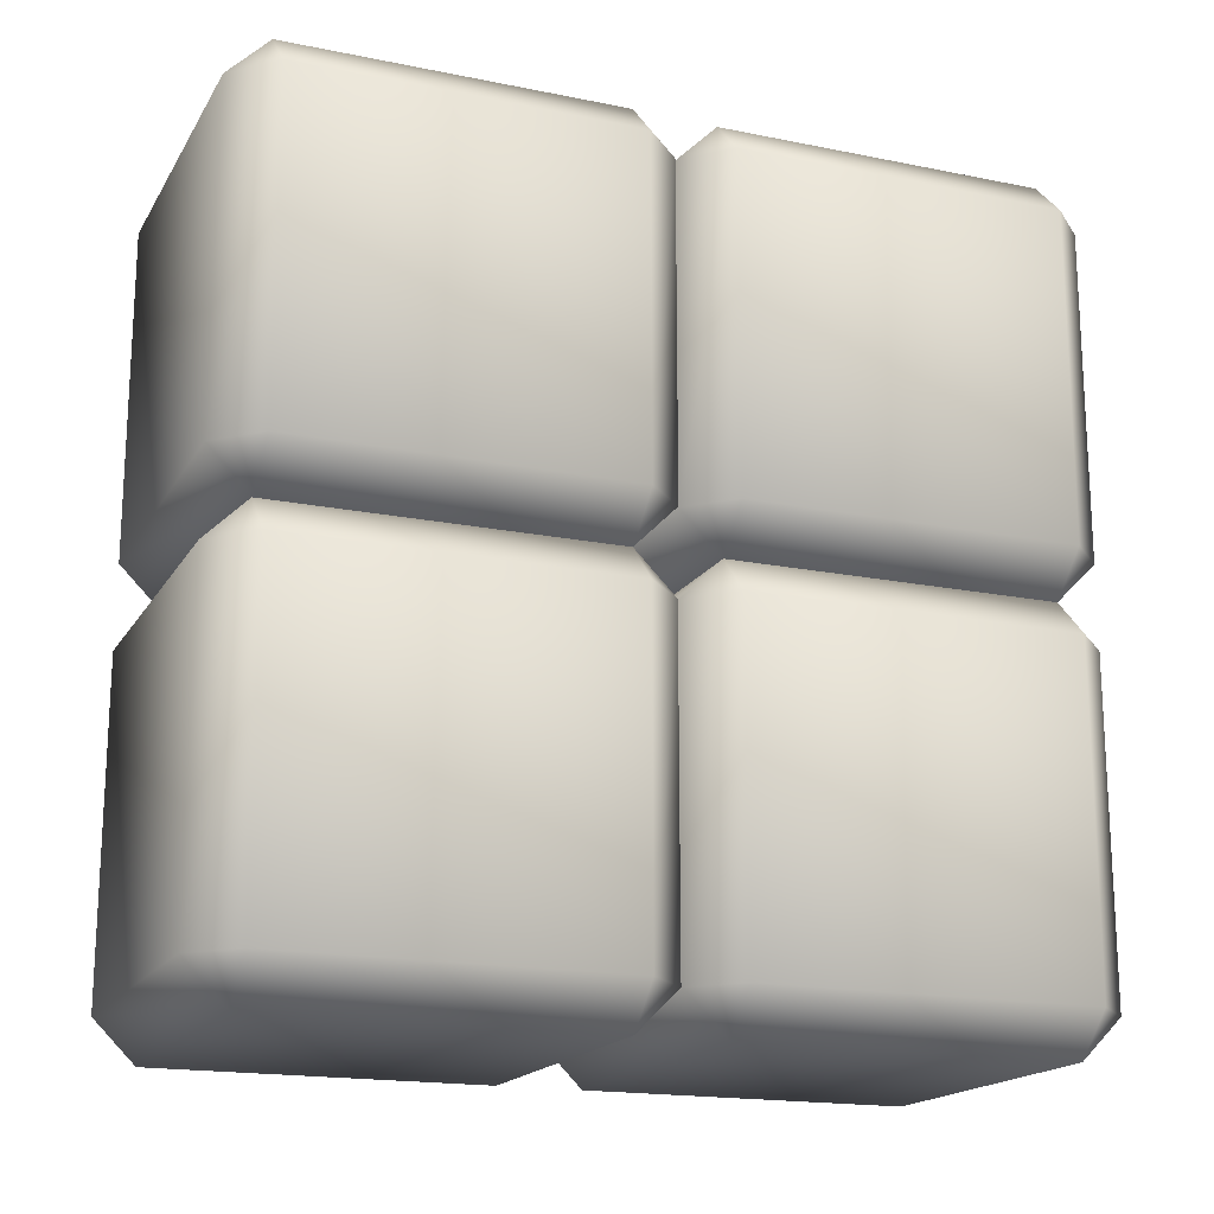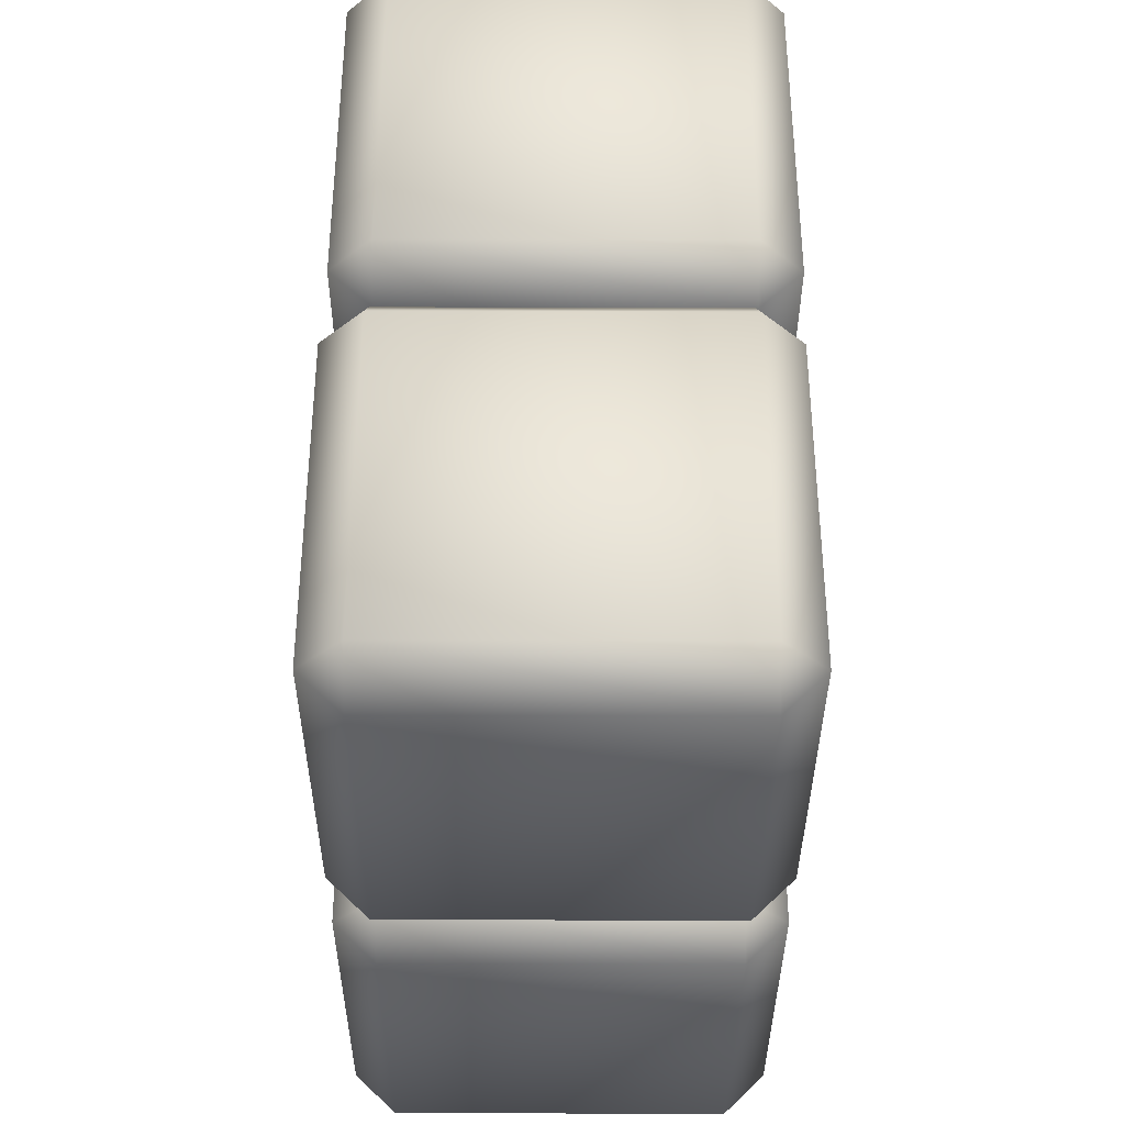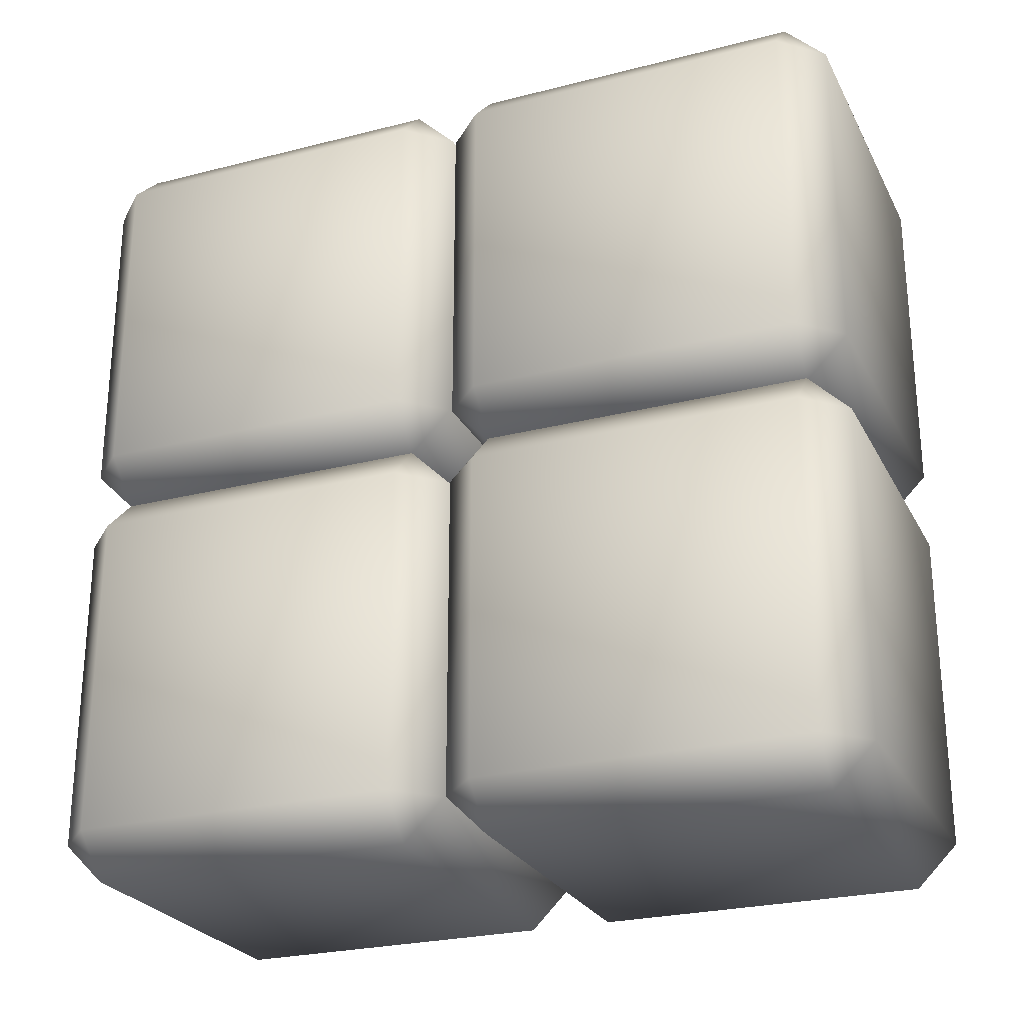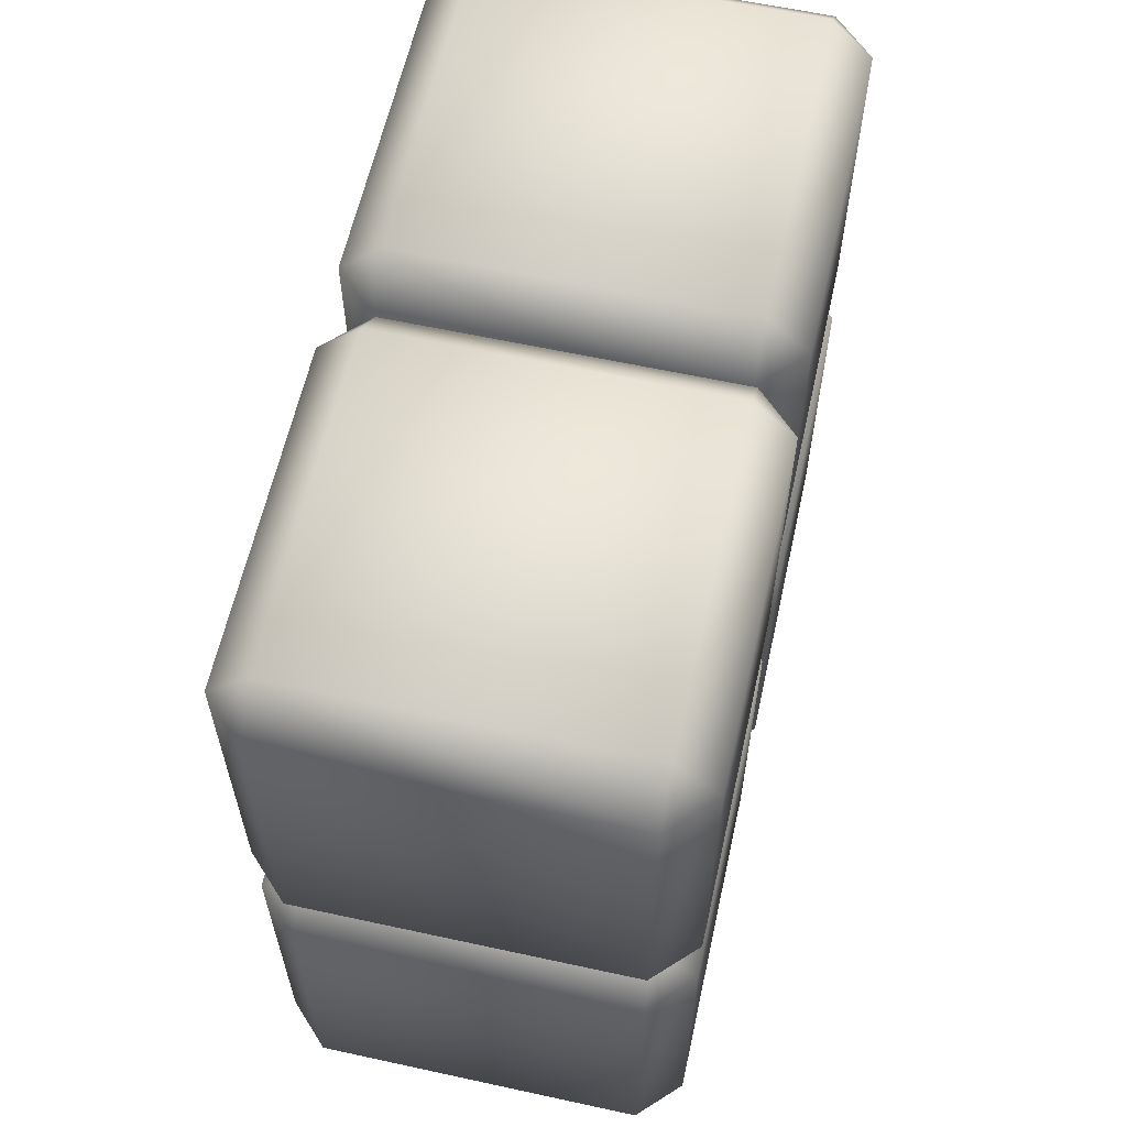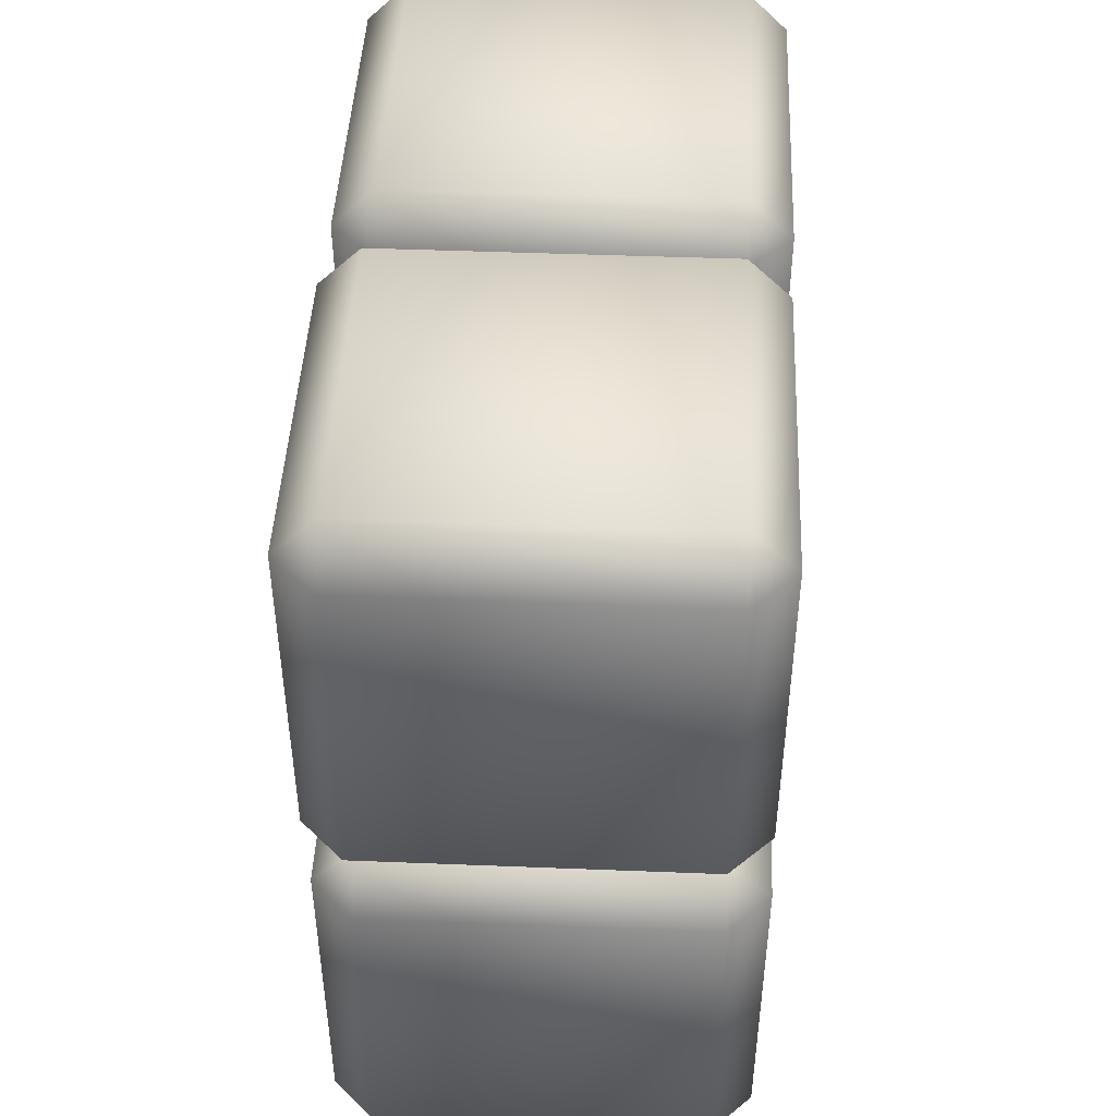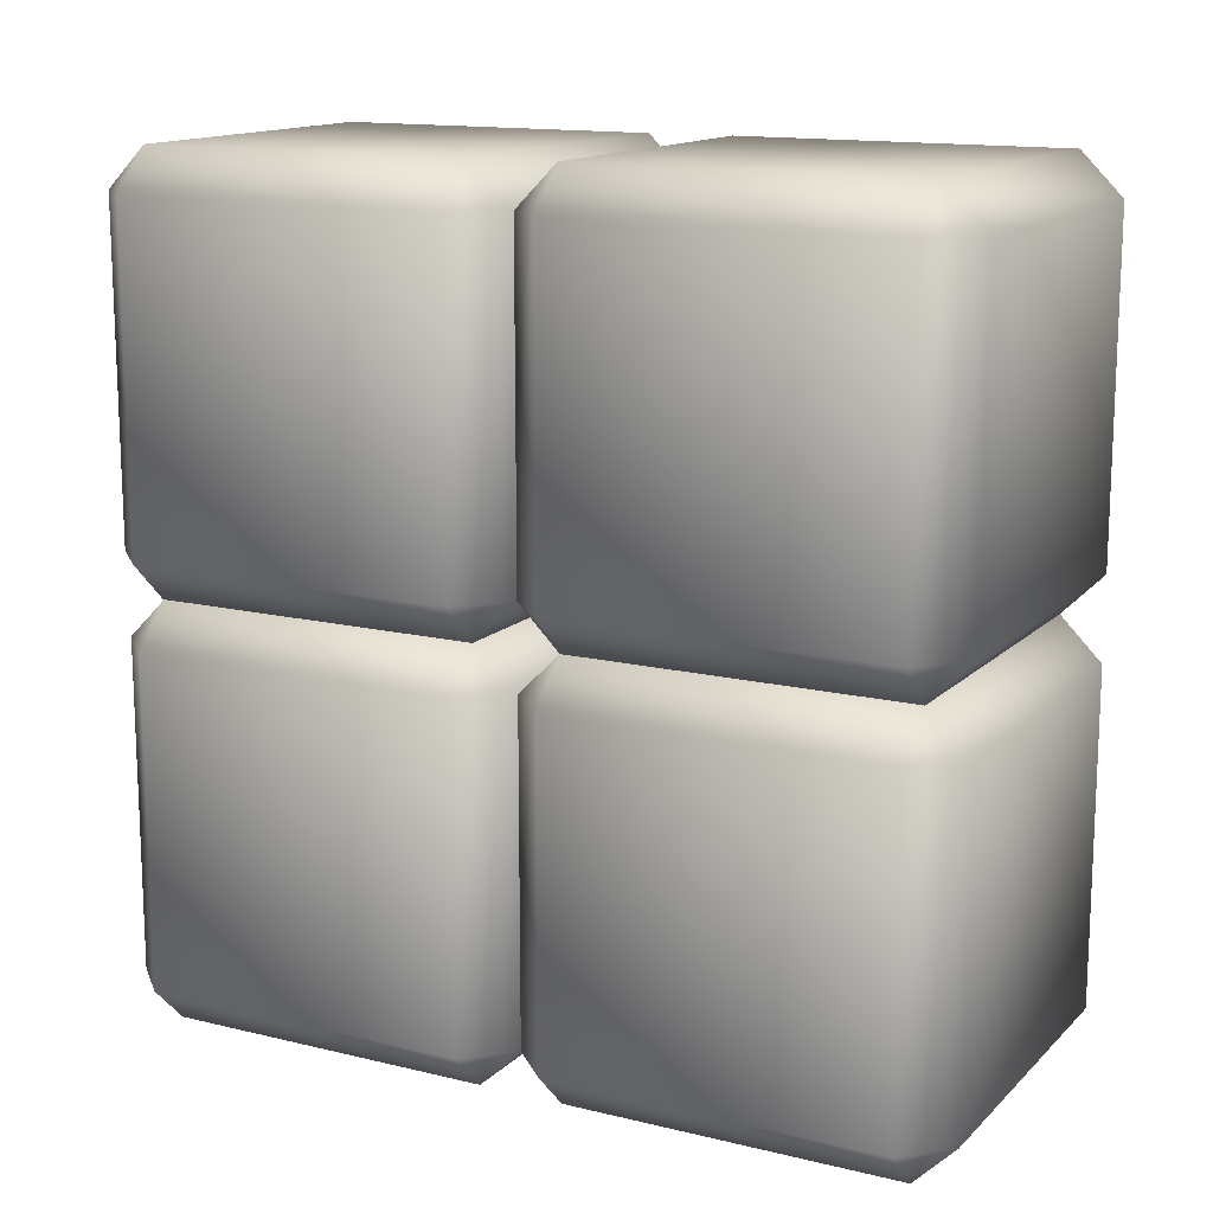
<metadata>
{"format":"obj","ext":"obj","renderer":"f3d","projection":"perspective","resolution":1024,"background":"white","views":[{"elev":-17.7,"azim":-111.8,"up":"+Z"},{"elev":-35.9,"azim":179.8,"up":"+Z"},{"elev":-25.7,"azim":112.2,"up":"+Z"},{"elev":61.1,"azim":12.5,"up":"+Z"},{"elev":45.6,"azim":2.6,"up":"+Y"},{"elev":14.2,"azim":-62.0,"up":"+Z"}]}
</metadata>
<code>
g block_cluster04
v 40.38 0.3847 10
v 40.38 0.3847 90
v -39.62 0.3847 90
v -39.62 0.3847 10
v 40.38 100.4 10
v -39.62 100.4 10
v -39.62 100.4 90
v 40.38 100.4 90
v 40.38 10.38 -3e-06
v -39.62 10.38 4e-06
v -39.62 90.38 7e-06
v 40.38 90.38 0
v -49.62 10.38 10
v -49.62 10.38 90
v -49.62 90.38 90
v -49.62 90.38 10
v -39.62 10.38 100
v 40.38 10.38 100
v 40.38 90.38 100
v -39.62 90.38 100
v 50.38 10.38 90
v 50.38 10.38 10
v 50.38 90.38 10
v 50.38 90.38 90
v 40.38 10.38 -3e-06
v 40.38 0.3847 10
v -39.62 0.3847 10
v -49.62 10.38 10
v 50.38 10.38 90
v 40.38 0.3847 90
v -39.62 0.3847 90
v -39.62 10.38 100
v 40.38 90.38 0
v 40.38 100.4 10
v -49.62 90.38 10
v -39.62 100.4 10
v 50.38 90.38 90
v 40.38 100.4 90
v -39.62 90.38 100
v -39.62 100.4 90
v 50.38 10.38 10
v 50.38 10.38 90
v 40.38 10.38 100
v -39.62 10.38 100
v -49.62 10.38 90
v -49.62 10.38 10
v -39.62 10.38 4e-06
v 40.38 10.38 -3e-06
v 40.38 90.38 0
v -39.62 90.38 7e-06
v -49.62 90.38 10
v -49.62 90.38 90
v -39.62 90.38 100
v 40.38 90.38 100
v 50.38 90.38 90
v 50.38 90.38 10
v 40.38 0.3847 -10
v -39.62 0.3847 -10
v -39.62 0.3847 -90
v 40.38 0.3847 -90
v 40.38 100.4 -10
v 40.38 100.4 -90
v -39.62 100.4 -90
v -39.62 100.4 -10
v 50.38 10.38 -10
v 50.38 10.38 -90
v 50.38 90.38 -90
v 50.38 90.38 -10
v 40.38 10.38 -100
v -39.62 10.38 -100
v -39.62 90.38 -100
v 40.38 90.38 -100
v -49.62 10.38 -90
v -49.62 10.38 -10
v -49.62 90.38 -10
v -49.62 90.38 -90
v -39.62 10.38 4e-06
v 40.38 10.38 -3e-06
v 40.38 90.38 0
v -39.62 90.38 7e-06
v 50.38 10.38 -10
v 40.38 0.3847 -10
v 40.38 0.3847 -90
v 40.38 10.38 -100
v -39.62 10.38 4e-06
v -39.62 0.3847 -10
v -39.62 0.3847 -90
v -49.62 10.38 -90
v 50.38 90.38 -10
v 40.38 100.4 -10
v 40.38 90.38 -100
v 40.38 100.4 -90
v -39.62 90.38 7e-06
v -39.62 100.4 -10
v -49.62 90.38 -90
v -39.62 100.4 -90
v 40.38 10.38 -3e-06
v -39.62 10.38 4e-06
v -49.62 10.38 -10
v -49.62 10.38 -90
v -39.62 10.38 -100
v 40.38 10.38 -100
v 50.38 10.38 -90
v 50.38 10.38 -10
v 50.38 90.38 -10
v 50.38 90.38 -90
v 40.38 90.38 -100
v -39.62 90.38 -100
v -49.62 90.38 -90
v -49.62 90.38 -10
v -39.62 90.38 7e-06
v 40.38 90.38 0
v 40.38 100.8 -10
v -39.62 100.8 -10
v -39.62 100.8 -90
v 40.38 100.8 -90
v 40.38 200.8 -10
v 40.38 200.8 -90
v -39.62 200.8 -90
v -39.62 200.8 -10
v 50.38 110.8 -10
v 50.38 110.8 -90
v 50.38 190.8 -90
v 50.38 190.8 -10
v 40.38 110.8 -100
v -39.62 110.8 -100
v -39.62 190.8 -100
v 40.38 190.8 -100
v -49.62 110.8 -90
v -49.62 110.8 -10
v -49.62 190.8 -10
v -49.62 190.8 -90
v -39.62 110.8 8e-06
v 40.38 110.8 1e-06
v 40.38 190.8 5e-06
v -39.62 190.8 1.2e-05
v 50.38 110.8 -10
v 40.38 100.8 -10
v 40.38 100.8 -90
v 40.38 110.8 -100
v -39.62 110.8 8e-06
v -39.62 100.8 -10
v -39.62 100.8 -90
v -49.62 110.8 -90
v 50.38 190.8 -10
v 40.38 200.8 -10
v 40.38 190.8 -100
v 40.38 200.8 -90
v -39.62 190.8 1.2e-05
v -39.62 200.8 -10
v -49.62 190.8 -90
v -39.62 200.8 -90
v 40.38 110.8 1e-06
v -39.62 110.8 8e-06
v -49.62 110.8 -10
v -49.62 110.8 -90
v -39.62 110.8 -100
v 40.38 110.8 -100
v 50.38 110.8 -90
v 50.38 110.8 -10
v 50.38 190.8 -10
v 50.38 190.8 -90
v 40.38 190.8 -100
v -39.62 190.8 -100
v -49.62 190.8 -90
v -49.62 190.8 -10
v -39.62 190.8 1.2e-05
v 40.38 190.8 5e-06
v 39.63 100.8 89.94
v -40.37 100.8 89.94
v -40.38 100.8 9.936
v 39.62 100.8 9.936
v 39.63 200.8 89.94
v 39.62 200.8 9.936
v -40.38 200.8 9.936
v -40.37 200.8 89.94
v 49.63 110.8 89.94
v 49.62 110.8 9.936
v 49.62 190.8 9.936
v 49.63 190.8 89.94
v 39.62 110.8 -0.06396
v -40.38 110.8 -0.06396
v -40.38 190.8 -0.06395
v 39.62 190.8 -0.06396
v -50.38 110.8 9.936
v -50.37 110.8 89.94
v -50.37 190.8 89.94
v -50.38 190.8 9.936
v -40.37 110.8 99.94
v 39.63 110.8 99.94
v 39.63 190.8 99.94
v -40.37 190.8 99.94
v 49.63 110.8 89.94
v 39.63 100.8 89.94
v 39.62 100.8 9.936
v 39.62 110.8 -0.06396
v -40.37 110.8 99.94
v -40.37 100.8 89.94
v -40.38 100.8 9.936
v -50.38 110.8 9.936
v 49.63 190.8 89.94
v 39.63 200.8 89.94
v 39.62 190.8 -0.06396
v 39.62 200.8 9.936
v -40.37 190.8 99.94
v -40.37 200.8 89.94
v -50.38 190.8 9.936
v -40.38 200.8 9.936
v 39.63 110.8 99.94
v -40.37 110.8 99.94
v -50.37 110.8 89.94
v -50.38 110.8 9.936
v -40.38 110.8 -0.06396
v 39.62 110.8 -0.06396
v 49.62 110.8 9.936
v 49.63 110.8 89.94
v 49.63 190.8 89.94
v 49.62 190.8 9.936
v 39.62 190.8 -0.06396
v -40.38 190.8 -0.06395
v -50.38 190.8 9.936
v -50.37 190.8 89.94
v -40.37 190.8 99.94
v 39.63 190.8 99.94
f 25 22 26
f 25 33 22
f 23 22 33
f 22 23 21
f 24 21 23
f 33 34 23
f 56 5 8
f 7 8 5
f 8 7 54
f 53 54 7
f 8 55 56
f 49 50 5
f 6 5 50
f 5 6 7
f 52 7 6
f 6 51 52
f 47 48 4
f 1 4 48
f 4 1 3
f 2 3 1
f 3 2 44
f 43 44 2
f 42 1 41
f 1 42 2
f 46 3 45
f 3 46 4
f 111 112 64
f 61 64 112
f 64 61 63
f 62 63 61
f 63 62 108
f 107 108 62
f 106 61 105
f 61 106 62
f 110 63 109
f 63 110 64
f 160 113 116
f 115 116 113
f 116 115 158
f 157 158 115
f 116 159 160
f 153 154 113
f 114 113 154
f 113 114 115
f 156 115 114
f 114 155 156
f 223 224 176
f 173 176 224
f 176 173 175
f 174 175 173
f 175 174 220
f 219 220 174
f 218 173 217
f 173 218 174
f 222 175 221
f 175 222 176
f 92 67 91
f 66 91 67
f 91 66 84
f 83 84 66
f 67 65 66
f 65 67 68
f 94 75 93
f 74 93 75
f 93 74 85
f 86 85 74
f 75 73 74
f 73 75 76
f 96 71 95
f 70 95 71
f 95 70 88
f 87 88 70
f 71 69 70
f 69 71 72
f 98 57 97
f 57 98 58
f 57 58 59
f 100 59 58
f 58 99 100
f 101 102 59
f 60 59 102
f 59 60 57
f 104 57 60
f 60 103 104
f 202 191 201
f 190 201 191
f 201 190 193
f 194 193 190
f 191 189 190
f 189 191 192
f 204 179 203
f 178 203 179
f 203 178 196
f 195 196 178
f 179 177 178
f 177 179 180
f 206 187 205
f 186 205 187
f 205 186 197
f 198 197 186
f 187 185 186
f 185 187 188
f 208 183 207
f 182 207 183
f 207 182 200
f 199 200 182
f 183 181 182
f 181 183 184
f 210 169 209
f 169 210 170
f 169 170 171
f 212 171 170
f 170 211 212
f 213 214 171
f 172 171 214
f 171 172 169
f 216 169 172
f 172 215 216
f 29 37 18
f 19 18 37
f 18 19 17
f 20 17 19
f 29 18 30
f 37 38 19
f 81 89 78
f 79 78 89
f 78 79 77
f 80 77 79
f 81 78 82
f 89 90 79
f 163 164 118
f 119 118 164
f 118 119 117
f 120 117 119
f 117 120 168
f 167 168 120
f 166 119 165
f 119 166 120
f 162 117 161
f 117 162 118
f 140 147 122
f 123 122 147
f 122 123 121
f 124 121 123
f 139 140 122
f 147 148 123
f 144 151 126
f 127 126 151
f 126 127 125
f 128 125 127
f 143 144 126
f 151 152 127
f 141 149 130
f 131 130 149
f 130 131 129
f 132 129 131
f 141 130 142
f 149 150 131
f 137 145 134
f 135 134 145
f 134 135 133
f 136 133 135
f 137 134 138
f 145 146 135
f 28 35 10
f 11 10 35
f 10 11 9
f 12 9 11
f 27 28 10
f 35 36 11
f 32 39 14
f 15 14 39
f 14 15 13
f 16 13 15
f 31 32 14
f 39 40 15

</code>
